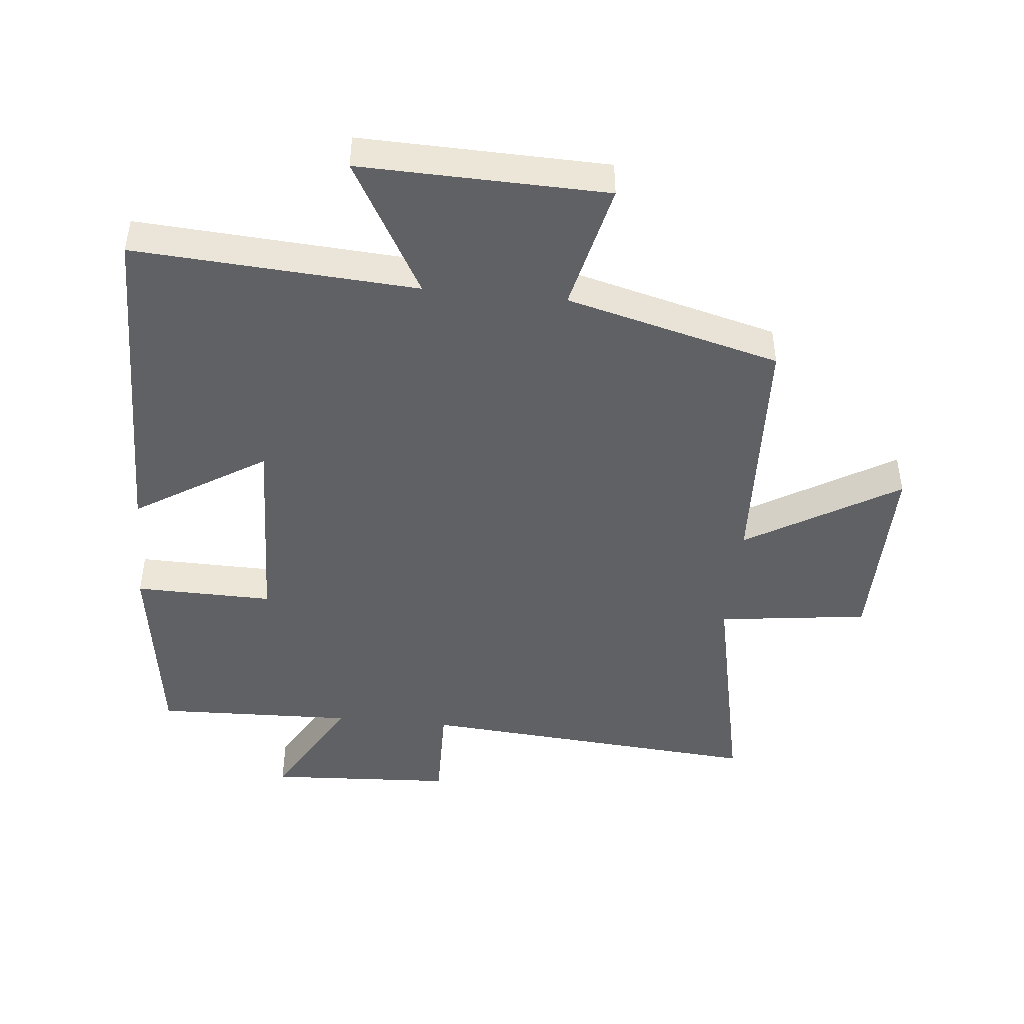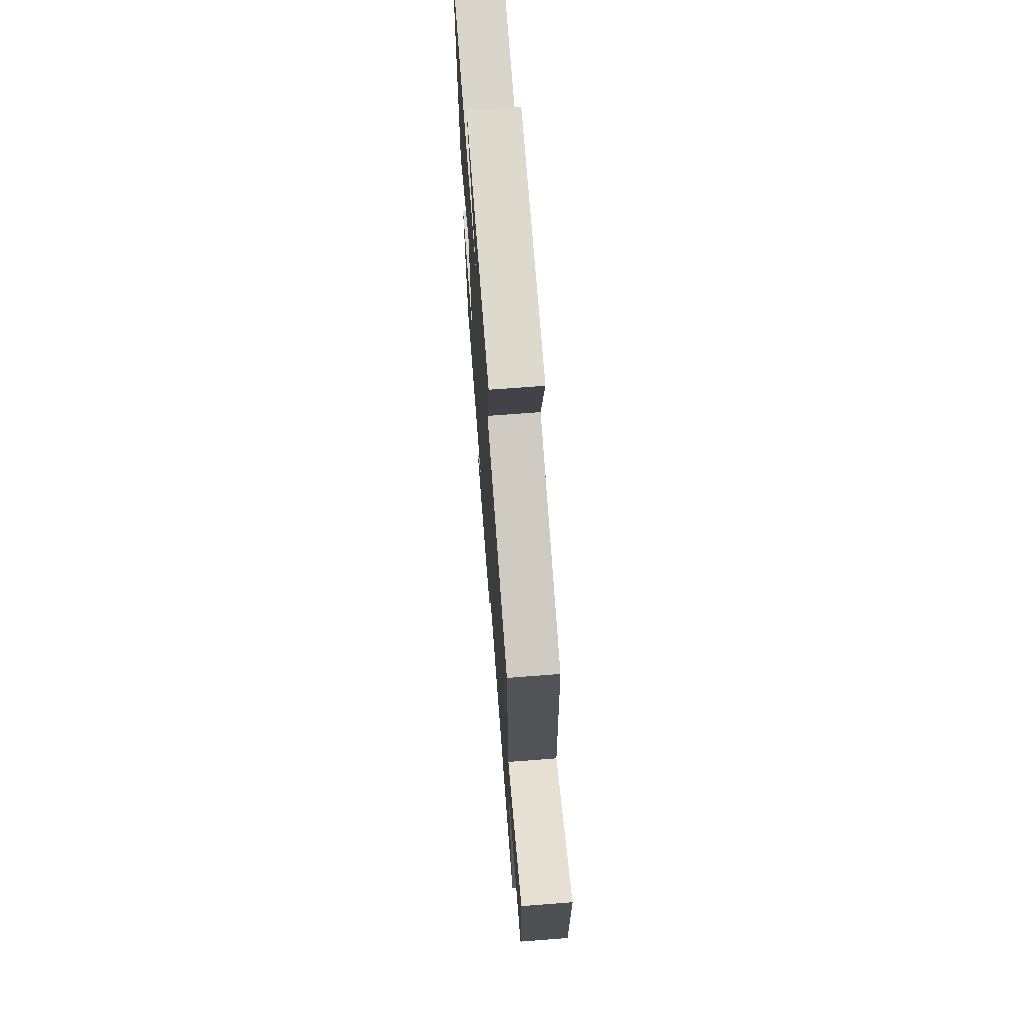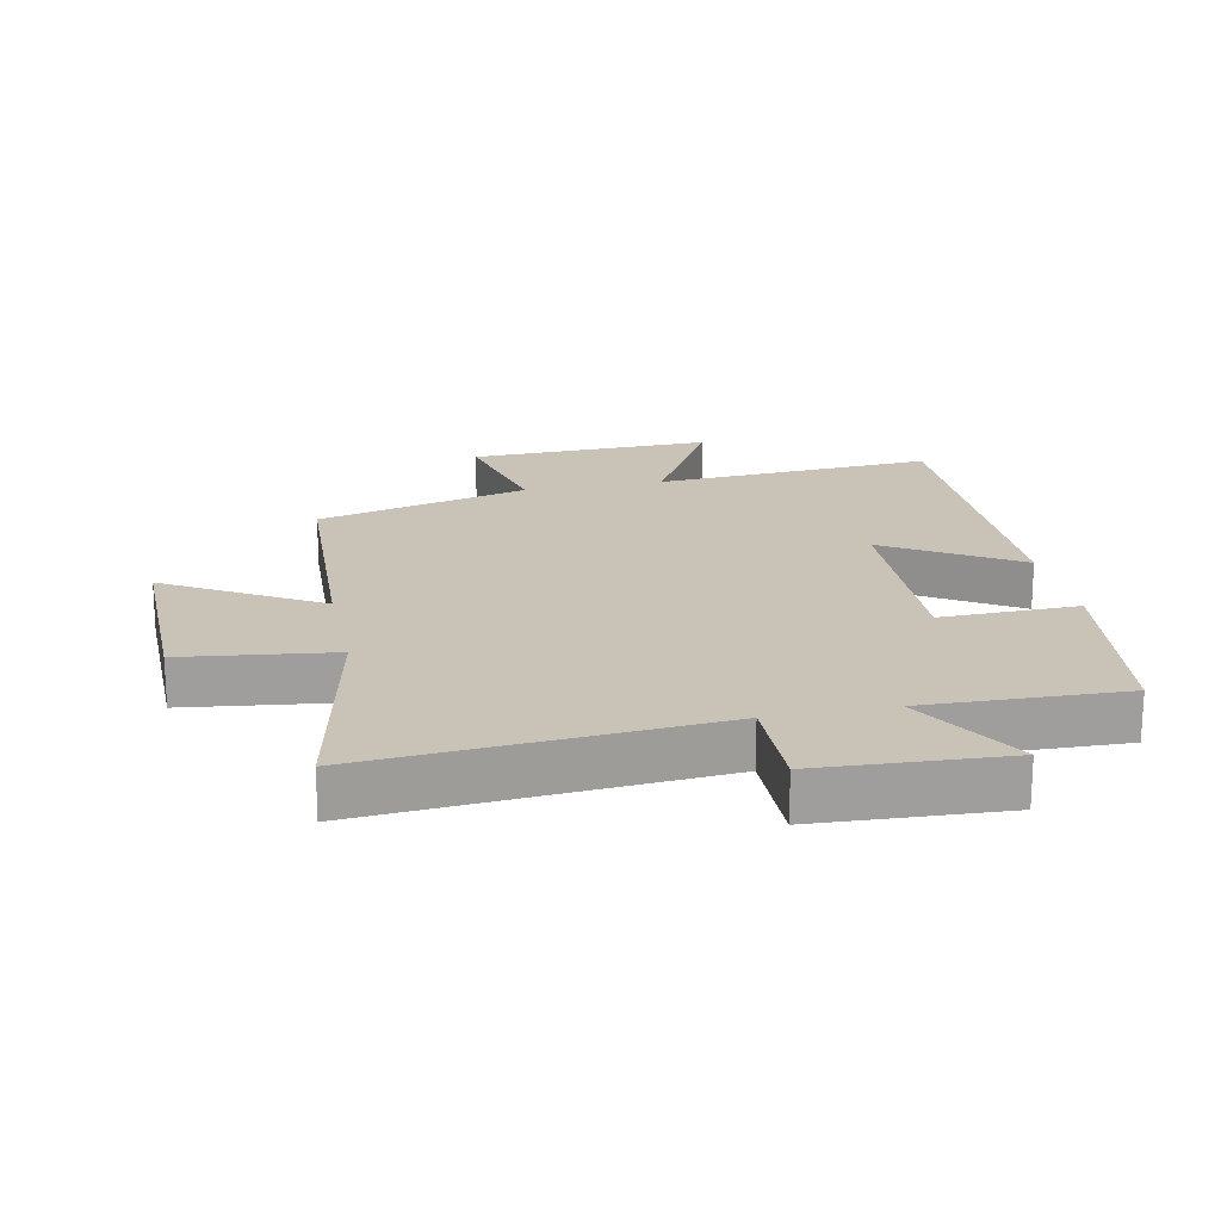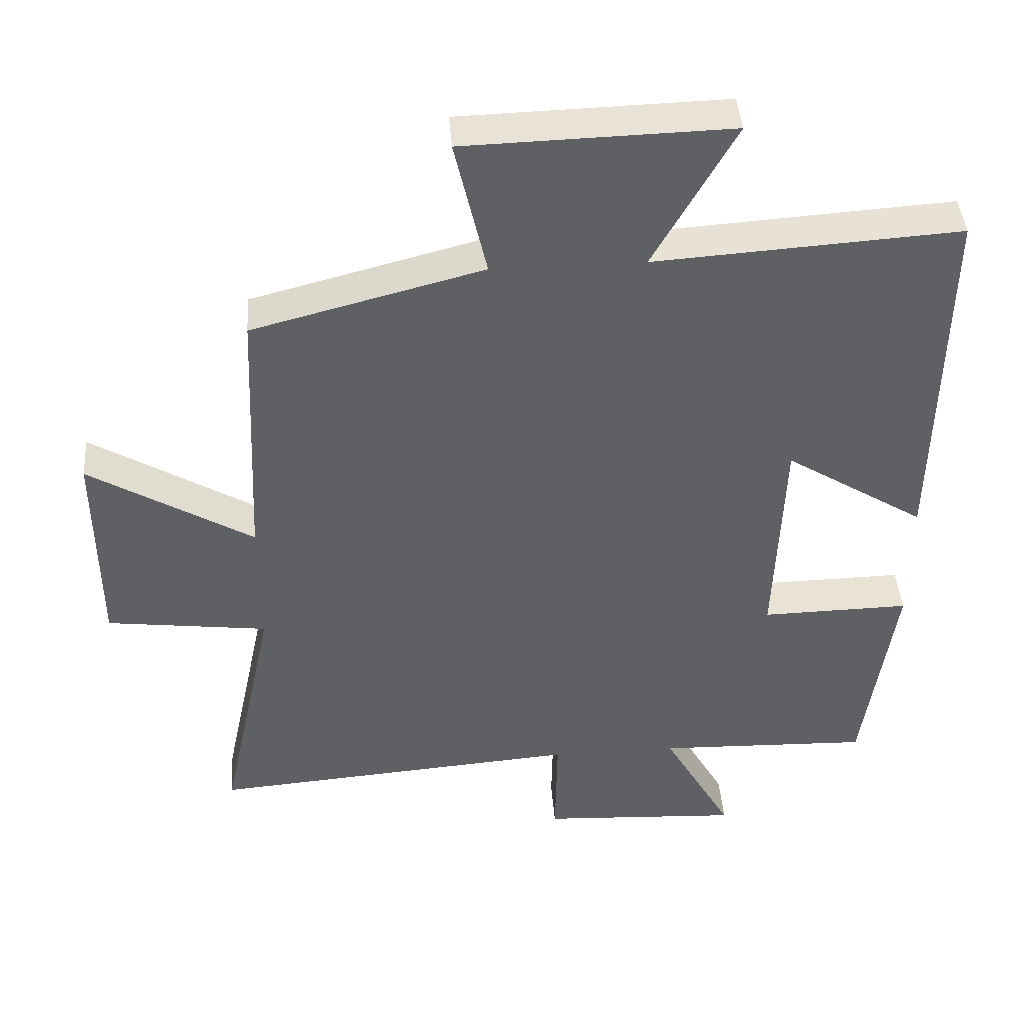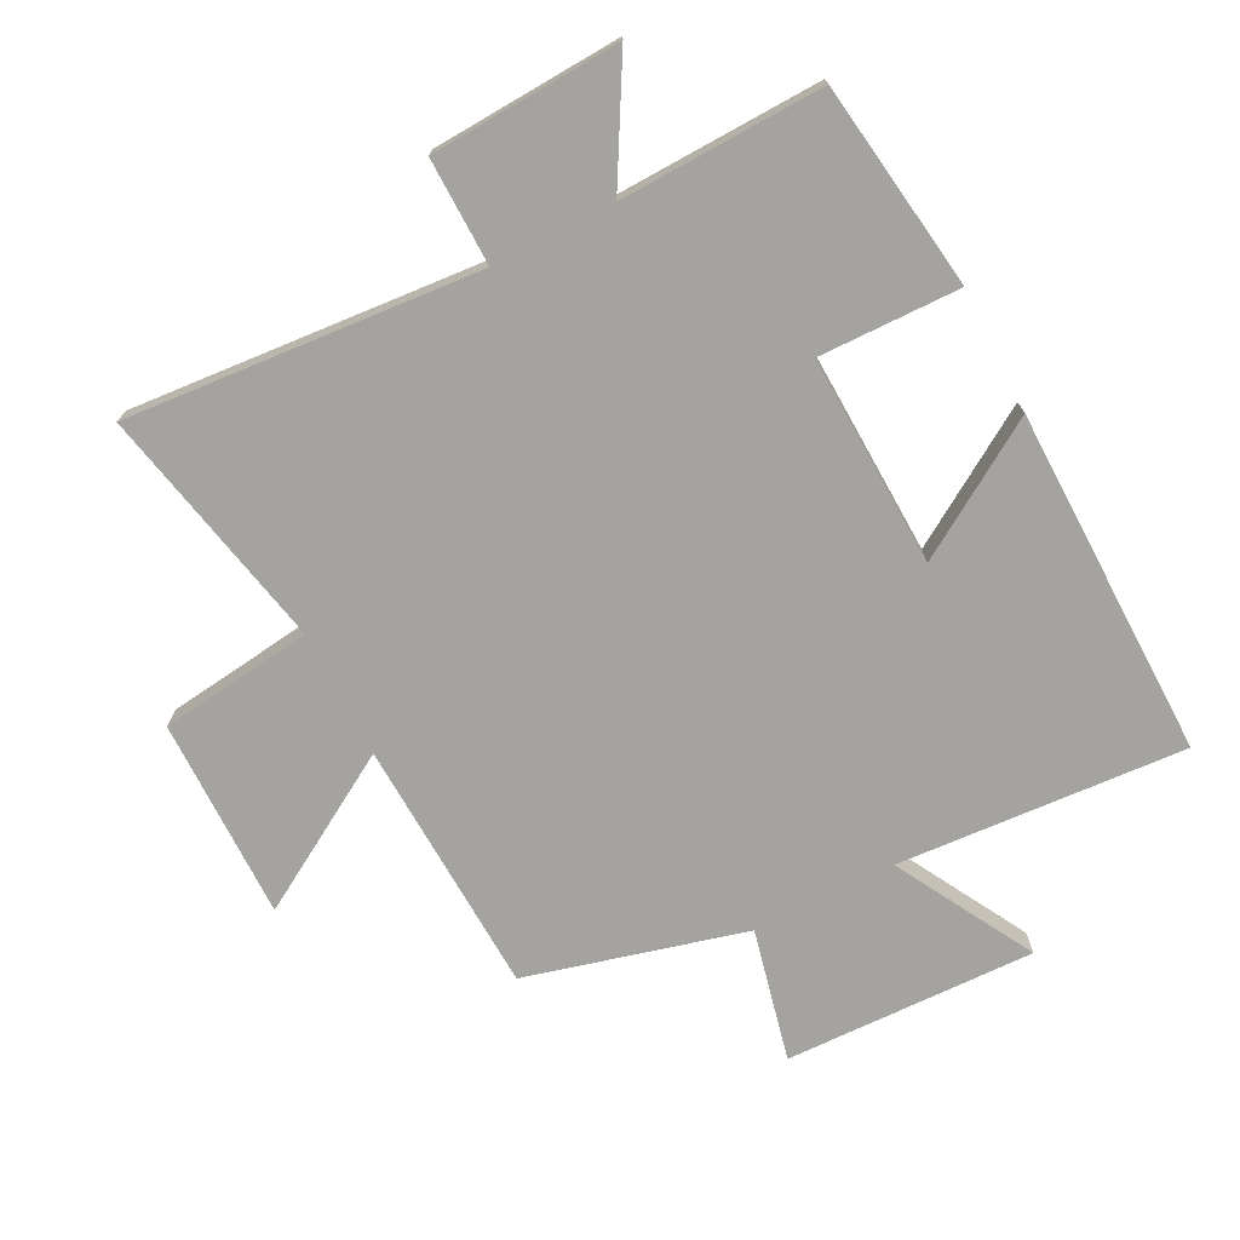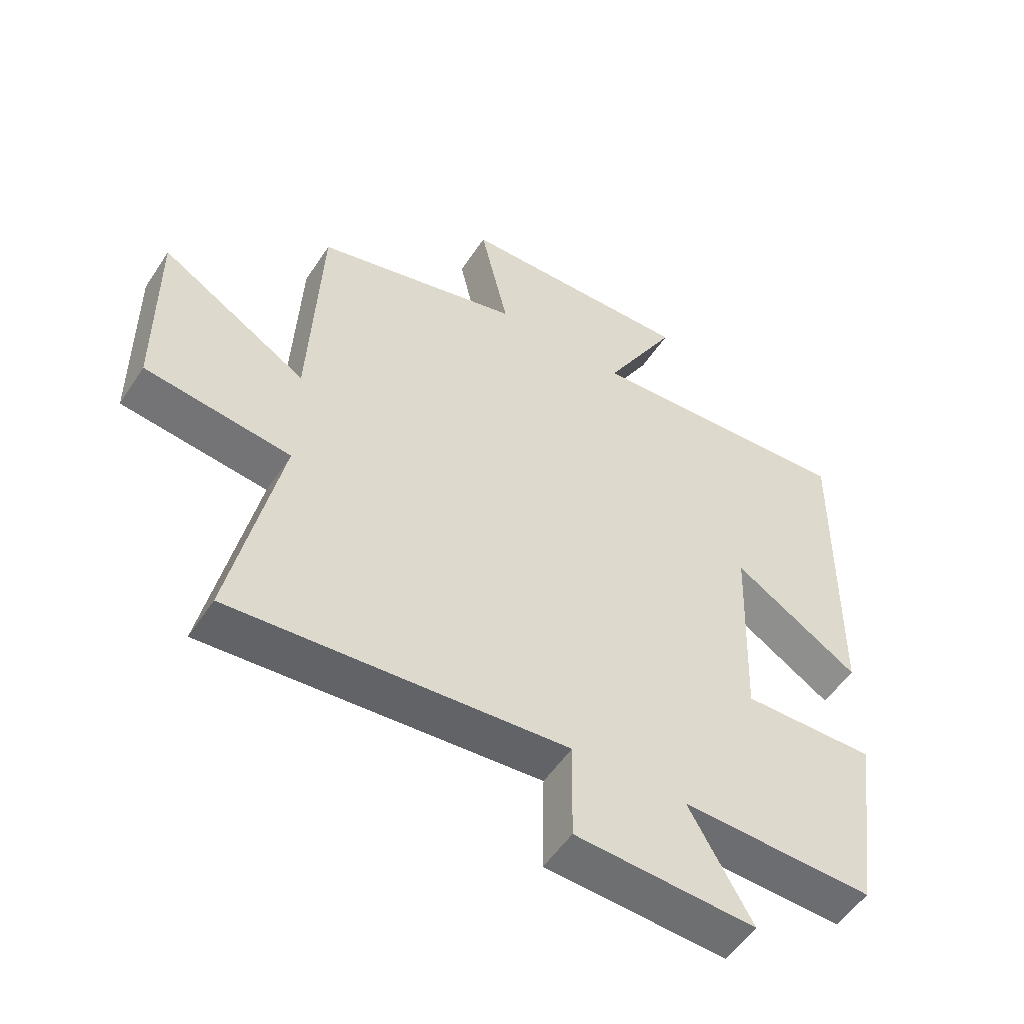
<metadata>
{"format":"obj","ext":"obj","renderer":"f3d","projection":"perspective","resolution":1024,"background":"white","views":[{"elev":-45.6,"azim":-5.7,"up":"+Y"},{"elev":70.5,"azim":85.6,"up":"+Z"},{"elev":19.4,"azim":168.2,"up":"+Y"},{"elev":42.7,"azim":175.8,"up":"+Z"},{"elev":-73.0,"azim":-152.9,"up":"+Y"},{"elev":-53.2,"azim":147.4,"up":"+Z"}]}
</metadata>
<code>
v -0.508 0.07 0.529
v -0.069 0.07 0.5
v -0.187 0.07 0.711
v 0.195 0.07 0.701
v 0.149 0.07 0.5
v 0.482 0.07 0.413
v 0.5 0.07 0.023
v 0.736 0.07 0.165
v 0.734 0.07 -0.141
v 0.5 0.07 -0.171
v 0.579 0.07 -0.543
v 0.041 0.07 -0.5
v 0.044 0.07 -0.663
v -0.246 0.07 -0.679
v -0.145 0.07 -0.5
v -0.455 0.07 -0.51
v -0.5 0.07 -0.194
v -0.285 0.07 -0.198
v -0.297 0.07 0.124
v -0.5 0.07 -0.004
v -0.508 0 0.529
v -0.069 0 0.5
v -0.187 0 0.711
v 0.195 0 0.701
v 0.149 0 0.5
v 0.482 0 0.413
v 0.5 0 0.023
v 0.736 0 0.165
v 0.734 0 -0.141
v 0.5 0 -0.171
v 0.579 0 -0.543
v 0.041 0 -0.5
v 0.044 0 -0.663
v -0.246 0 -0.679
v -0.145 0 -0.5
v -0.455 0 -0.51
v -0.5 0 -0.194
v -0.285 0 -0.198
v -0.297 0 0.124
v -0.5 0 -0.004
f 19 20 1 2
f 18 19 2
f 15 16 17 18
f 15 18 2
f 12 13 14 15
f 12 15 2
f 10 11 12 2
f 7 8 9 10
f 7 10 2
f 6 7 2
f 5 6 2
f 2 3 4 5
f 22 21 40 39
f 22 39 38
f 38 37 36 35
f 22 38 35
f 35 34 33 32
f 22 35 32
f 22 32 31 30
f 30 29 28 27
f 22 30 27
f 22 27 26
f 22 26 25
f 25 24 23 22
f 1 21 22 2
f 2 22 23 3
f 3 23 24 4
f 4 24 25 5
f 5 25 26 6
f 6 26 27 7
f 7 27 28 8
f 8 28 29 9
f 9 29 30 10
f 10 30 31 11
f 11 31 32 12
f 12 32 33 13
f 13 33 34 14
f 14 34 35 15
f 15 35 36 16
f 16 36 37 17
f 17 37 38 18
f 18 38 39 19
f 19 39 40 20
f 20 40 21 1

</code>
